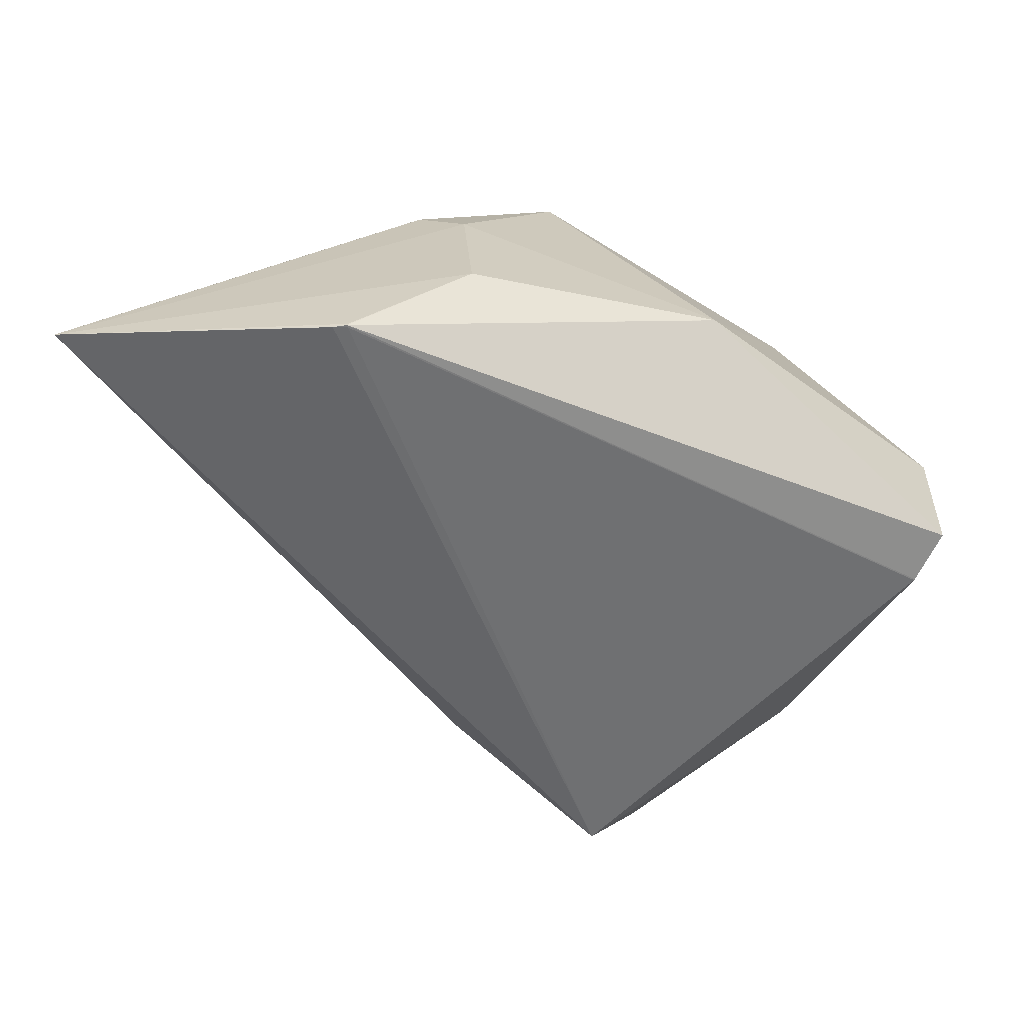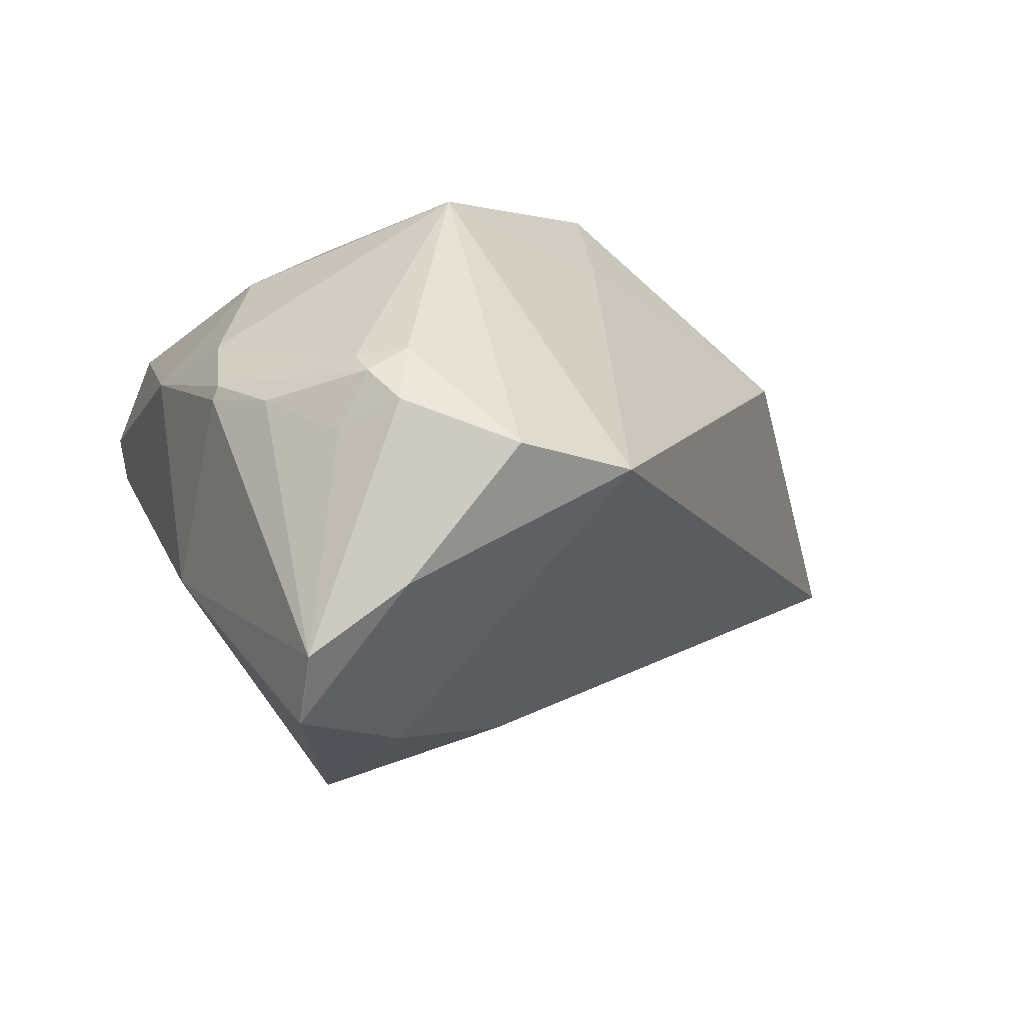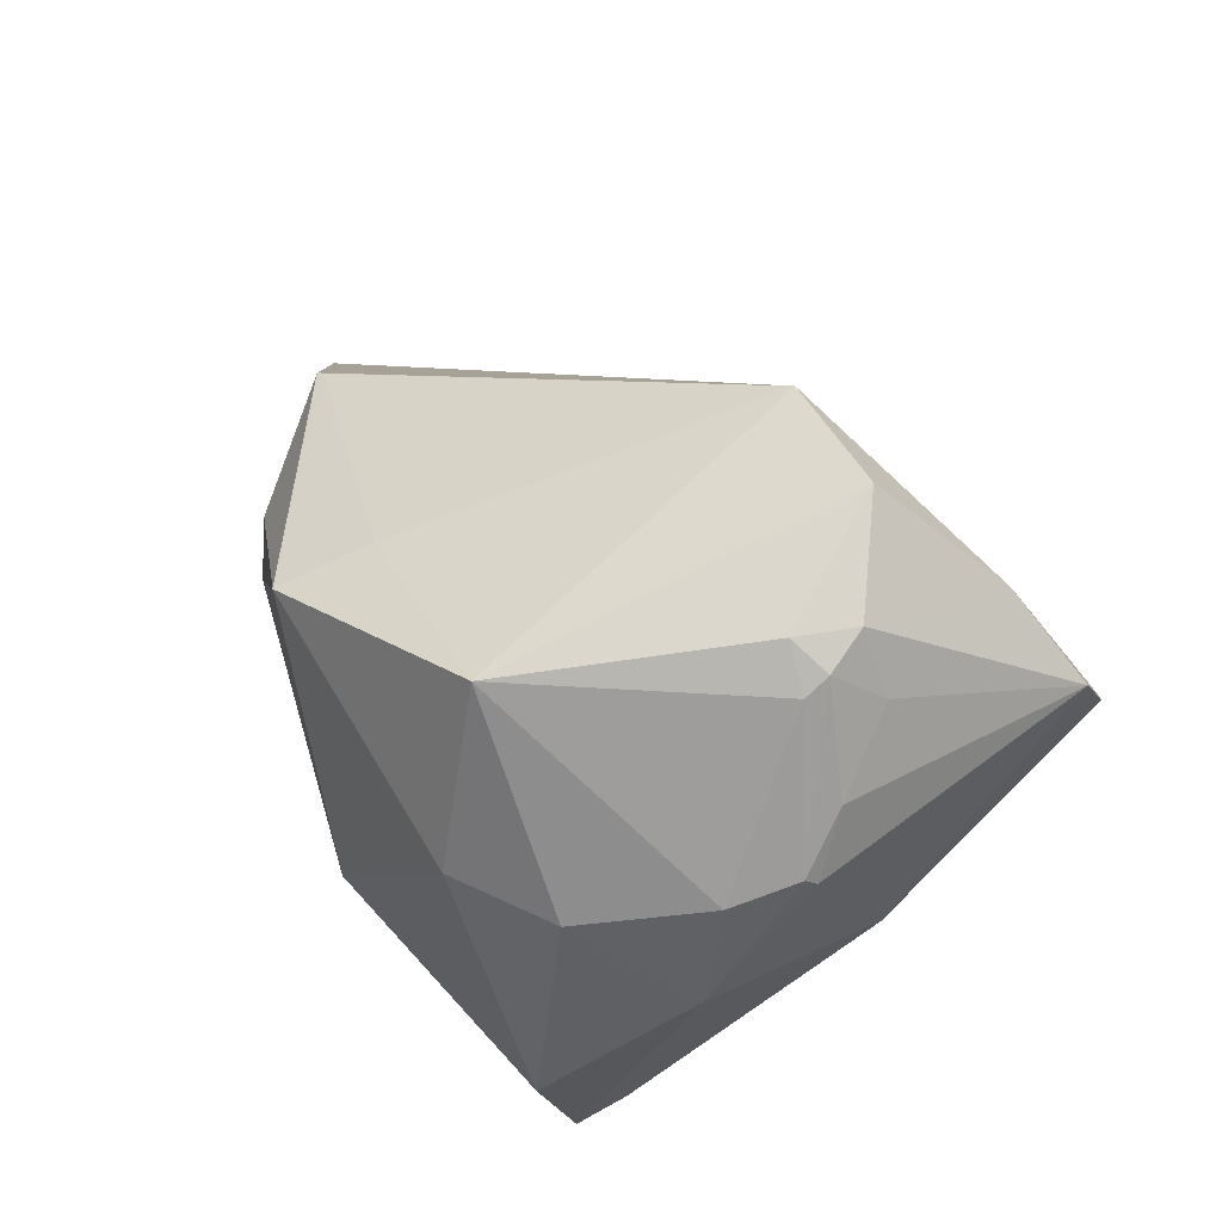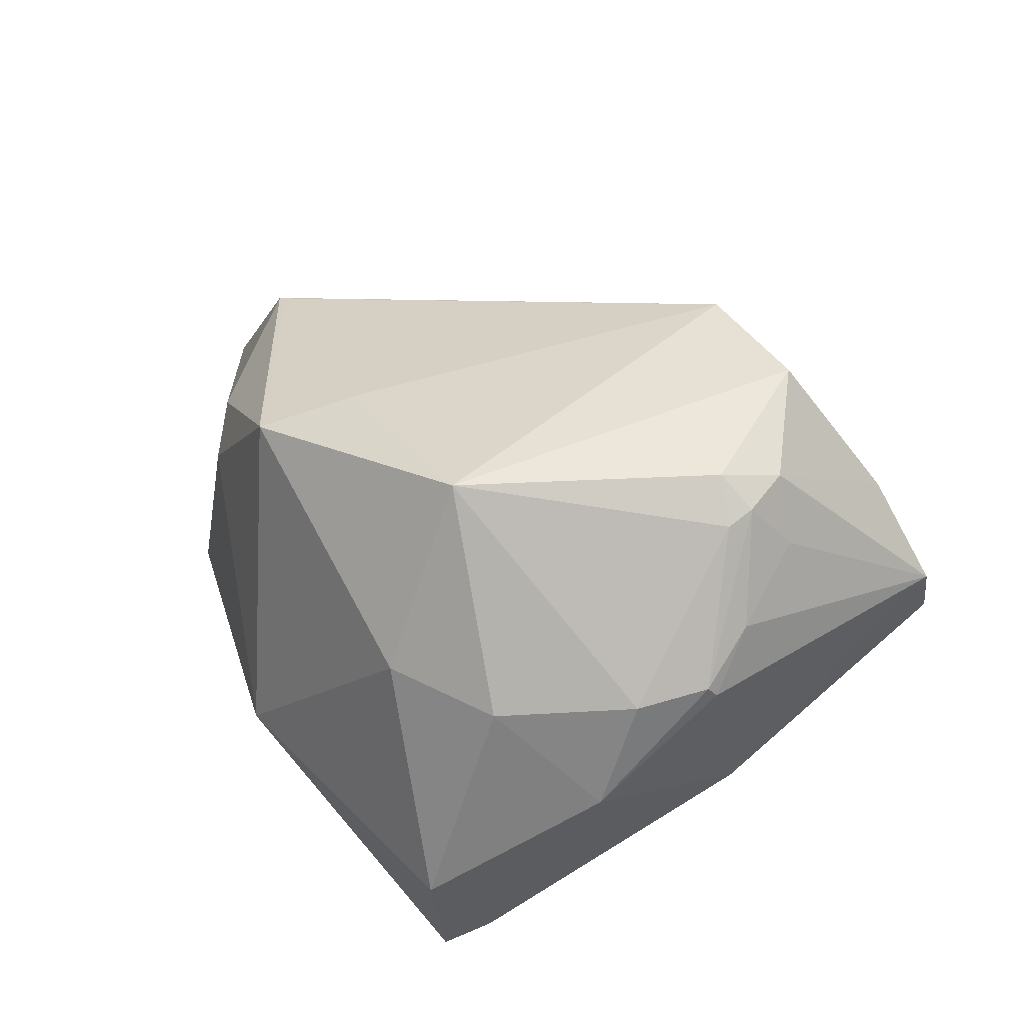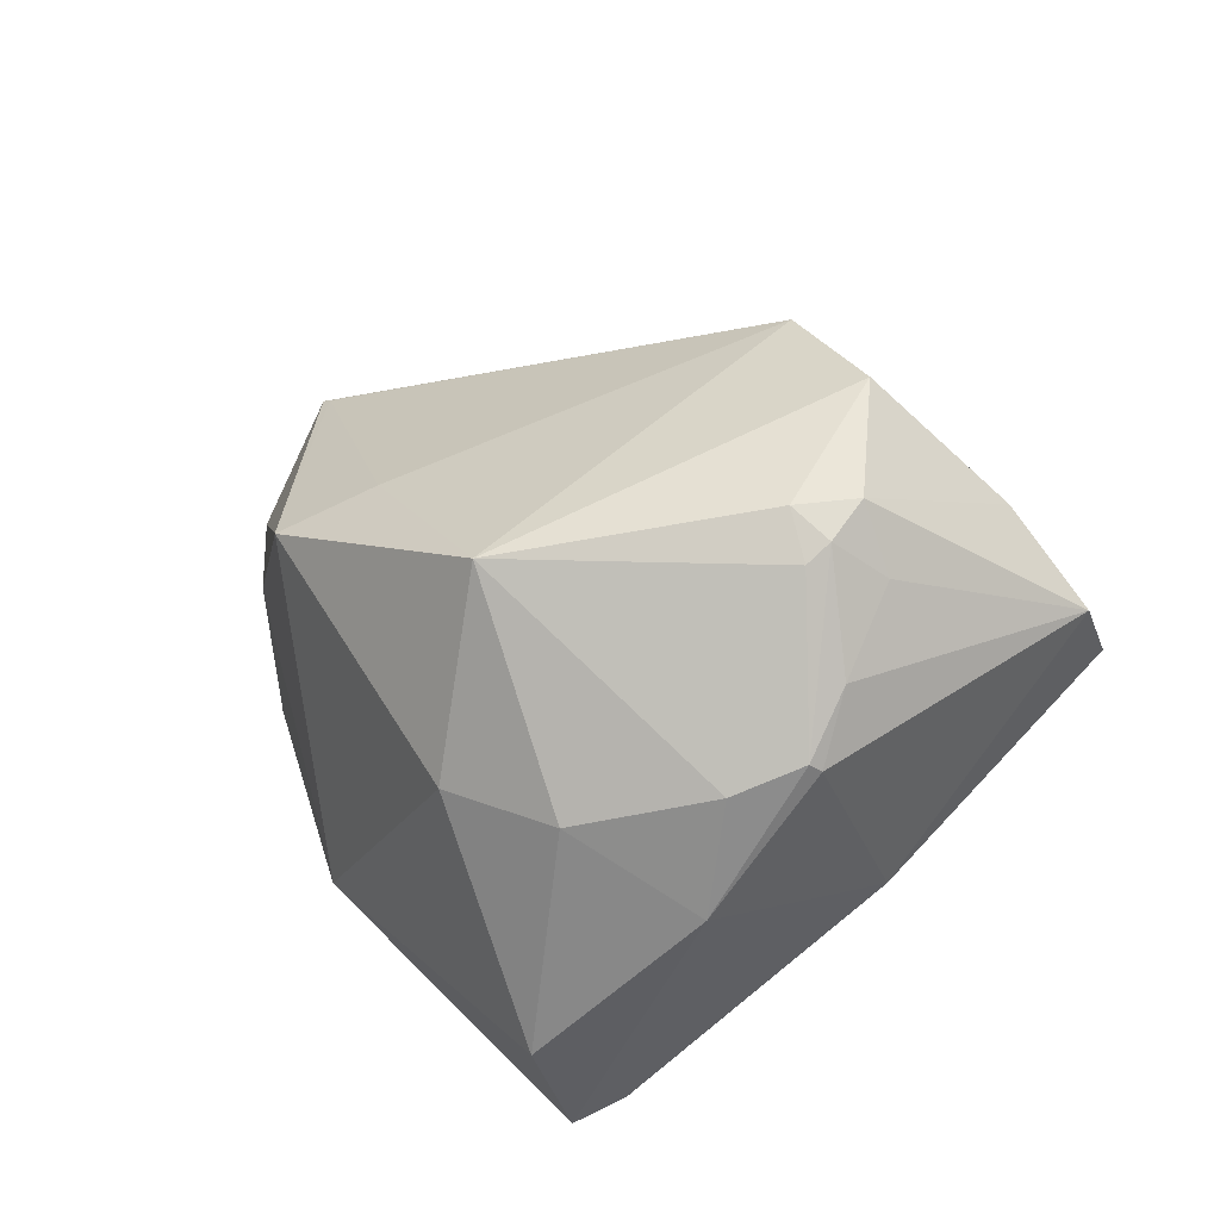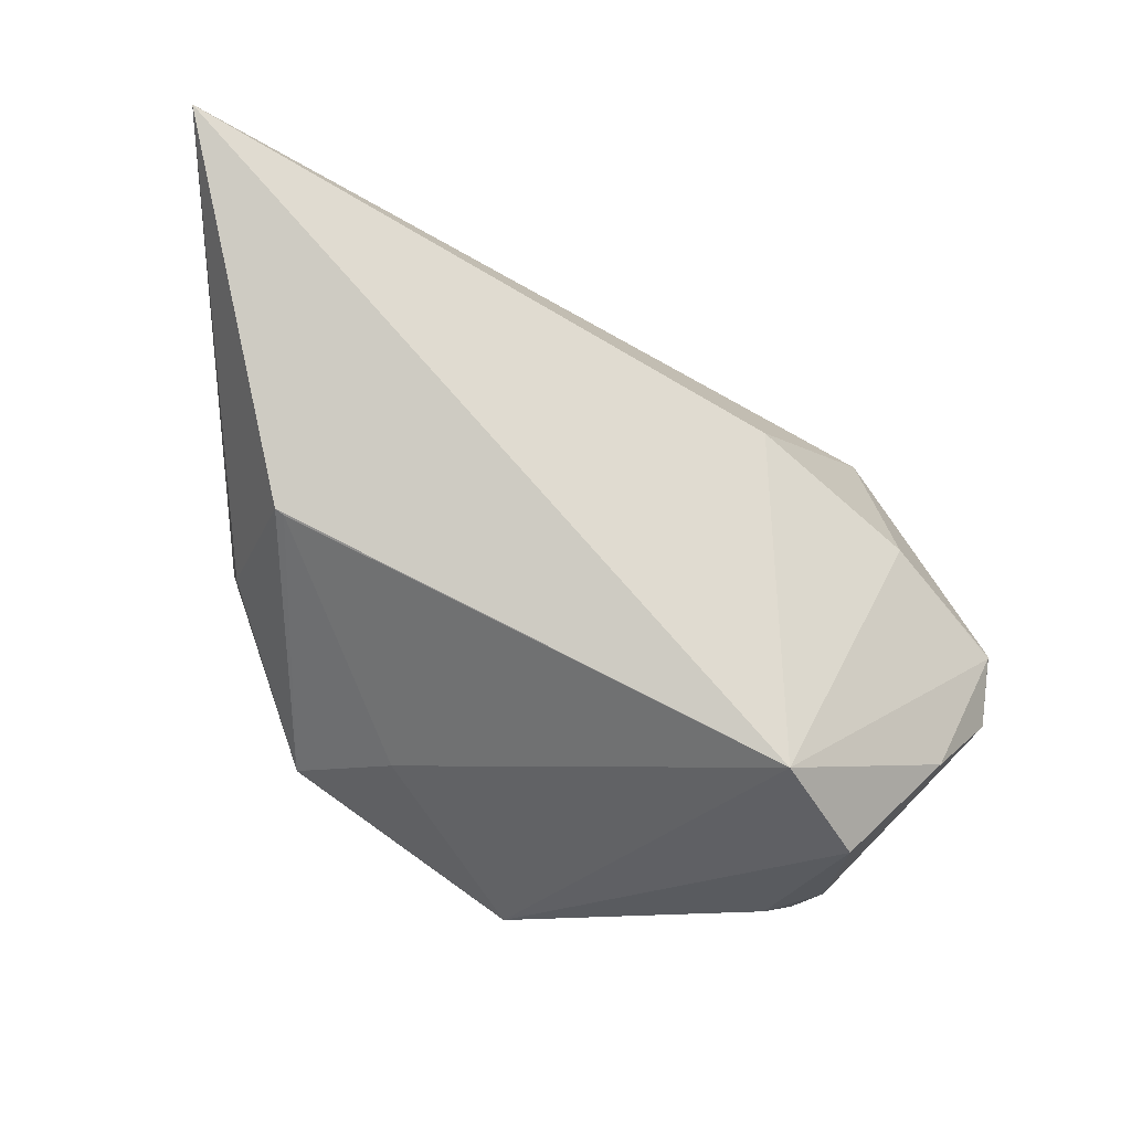
<metadata>
{"format":"obj","ext":"obj","renderer":"f3d","projection":"perspective","resolution":1024,"background":"white","views":[{"elev":58.7,"azim":87.2,"up":"+Y"},{"elev":-77.3,"azim":-114.2,"up":"+Y"},{"elev":-26.4,"azim":-52.3,"up":"+Z"},{"elev":-38.5,"azim":-63.5,"up":"+Z"},{"elev":-42.9,"azim":-52.7,"up":"+Z"},{"elev":53.7,"azim":-62.6,"up":"+Z"}]}
</metadata>
<code>
o
v -39.62 191 8.914
v -39.86 191.7 3.089
v -48.57 181.1 123.5
v -39.86 191.7 3.089
v -40.79 191.2 2.672
v -48.57 181.1 123.5
v -39.62 191 8.914
v -39.38 190.7 2.86
v -39.86 191.7 3.089
v -40.79 191.2 2.672
v -81.31 167.9 -48.91
v -48.57 181.1 123.5
v -39.86 191.7 3.089
v -81.31 167.9 -48.91
v -40.79 191.2 2.672
v -153.1 88.61 33.74
v -48.57 181.1 123.5
v -155.1 112.4 -27.09
v -81.31 167.9 -48.91
v -142.6 123.7 -47.21
v -48.57 181.1 123.5
v -48.57 181.1 123.5
v -142.6 123.7 -47.21
v -155.1 112.4 -27.09
v -153.1 88.61 33.74
v -155.1 112.4 -27.09
v -193.2 66.47 -89.05
v -153.1 88.61 33.74
v -193.3 66.3 -89.47
v -153 84.77 31.78
v -153.1 88.61 33.74
v -193.2 66.47 -89.05
v -193.3 66.3 -89.47
v -142.6 123.7 -47.21
v -193.3 66.3 -89.47
v -155.1 112.4 -27.09
v -155.1 112.4 -27.09
v -193.3 66.3 -89.47
v -193.2 66.47 -89.05
v -142.6 123.7 -47.21
v -193.3 66.26 -89.61
v -193.3 66.3 -89.47
v -39.62 191 8.914
v -48.57 181.1 123.5
v 72.37 -76.17 -96.63
v -39.62 191 8.914
v 72.37 -76.17 -96.63
v -39.38 190.7 2.86
v -39.86 191.7 3.089
v 12.32 54.27 -241.2
v -0.06523 70.69 -252.9
v -39.38 190.7 2.86
v 12.58 53.87 -240.8
v -39.86 191.7 3.089
v -39.86 191.7 3.089
v 12.58 53.87 -240.8
v 12.32 54.27 -241.2
v 72.37 -76.17 -96.63
v 12.58 53.87 -240.8
v -39.38 190.7 2.86
v -81.31 167.9 -48.91
v -76.12 134.4 -154.2
v -142.6 123.7 -47.21
v -142.6 123.7 -47.21
v -76.12 134.4 -154.2
v -193.3 66.26 -89.61
v -39.86 191.7 3.089
v -76.12 134.4 -154.2
v -81.31 167.9 -48.91
v -39.86 191.7 3.089
v -0.06523 70.69 -252.9
v -76.07 134.3 -154.3
v -39.86 191.7 3.089
v -76.07 134.3 -154.3
v -76.12 134.4 -154.2
v -193.3 66.3 -89.47
v -179.5 27.11 -76.06
v -153 84.77 31.78
v -193.3 66.26 -89.61
v -179.5 27.11 -76.06
v -193.3 66.3 -89.47
v -0.06523 70.69 -252.9
v -46.22 53.99 -253.3
v -76.07 134.3 -154.3
v -76.07 134.3 -154.3
v -46.22 53.99 -253.3
v -76.12 134.4 -154.2
v -193.3 66.26 -89.61
v -186.2 -28.34 -152.6
v -179.5 27.11 -76.06
v -48.57 181.1 123.5
v 23.92 -48.64 -34.07
v 72.37 -76.17 -96.63
v 72.37 -76.17 -96.63
v 25.86 -117.5 -80.27
v 20.54 -168.1 -124
v 23.92 -48.64 -34.07
v 25.86 -117.5 -80.27
v 72.37 -76.17 -96.63
v 19.3 -168.4 -123.5
v 20.54 -168.1 -124
v 25.86 -117.5 -80.27
v 19.3 -168.4 -123.5
v -10.18 -178.8 -132.3
v 20.54 -168.1 -124
v -76.12 134.4 -154.2
v -134.5 28.11 -195.9
v -193.3 66.26 -89.61
v -46.22 53.99 -253.3
v -134.5 28.11 -195.9
v -76.12 134.4 -154.2
v -193.3 66.26 -89.61
v -134.5 28.11 -195.9
v -186.2 -28.34 -152.6
v -153.1 88.61 33.74
v -125.3 -129.1 -39.34
v -48.57 181.1 123.5
v -153.1 88.61 33.74
v -153 84.77 31.78
v -125.3 -129.1 -39.34
v -179.5 27.11 -76.06
v -125.3 -129.1 -39.34
v -153 84.77 31.78
v -186.2 -28.34 -152.6
v -125.3 -129.1 -39.34
v -179.5 27.11 -76.06
v -48.57 181.1 123.5
v -125.3 -129.1 -39.34
v 23.92 -48.64 -34.07
v 23.92 -48.64 -34.07
v -125.3 -129.1 -39.34
v 25.86 -117.5 -80.27
v 19.3 -168.4 -123.5
v 25.86 -117.5 -80.27
v -125.3 -129.1 -39.34
v 72.37 -76.17 -96.63
v 13.94 -68.9 -193.4
v 12.58 53.87 -240.8
v 72.37 -76.17 -96.63
v 20.54 -168.1 -124
v 13.94 -68.9 -193.4
v 12.58 53.87 -240.8
v 13.94 -68.9 -193.4
v 12.32 54.27 -241.2
v -10.18 -178.8 -132.3
v 13.94 -68.9 -193.4
v 20.54 -168.1 -124
v -186.2 -28.34 -152.6
v -122.2 -158.9 -88.5
v -125.3 -129.1 -39.34
v 19.3 -168.4 -123.5
v -52.98 -173.2 -107.3
v -10.18 -178.8 -132.3
v 19.3 -168.4 -123.5
v -125.3 -129.1 -39.34
v -52.98 -173.2 -107.3
v -122.2 -158.9 -88.5
v -52.98 -173.2 -107.3
v -125.3 -129.1 -39.34
v -186.2 -28.34 -152.6
v -134 -128.7 -145.1
v -122.2 -158.9 -88.5
v -52.98 -173.2 -107.3
v -116.9 -148.8 -140.2
v -10.18 -178.8 -132.3
v -122.2 -158.9 -88.5
v -116.9 -148.8 -140.2
v -52.98 -173.2 -107.3
v -134 -128.7 -145.1
v -116.9 -148.8 -140.2
v -122.2 -158.9 -88.5
v -46.22 53.99 -253.3
v -112.8 -11.02 -219.4
v -134.5 28.11 -195.9
v -134.5 28.11 -195.9
v -112.8 -11.02 -219.4
v -186.2 -28.34 -152.6
v -134 -128.7 -145.1
v -120.2 -136.2 -156.7
v -116.9 -148.8 -140.2
v 12.32 54.27 -241.2
v -57.61 -34.98 -238.2
v -0.06523 70.69 -252.9
v 13.94 -68.9 -193.4
v -57.61 -34.98 -238.2
v 12.32 54.27 -241.2
v -0.06523 70.69 -252.9
v -57.61 -34.98 -238.2
v -46.22 53.99 -253.3
v -46.22 53.99 -253.3
v -57.61 -34.98 -238.2
v -112.8 -11.02 -219.4
v -186.2 -28.34 -152.6
v -121.7 -126 -163.5
v -134 -128.7 -145.1
v -134 -128.7 -145.1
v -121.7 -126 -163.5
v -120.2 -136.2 -156.7
v -116.9 -148.8 -140.2
v -92.69 -142.5 -157.6
v -10.18 -178.8 -132.3
v -120.2 -136.2 -156.7
v -92.69 -142.5 -157.6
v -116.9 -148.8 -140.2
v -112.8 -11.02 -219.4
v -90.87 -68.13 -219.5
v -186.2 -28.34 -152.6
v -186.2 -28.34 -152.6
v -90.87 -68.13 -219.5
v -121.7 -126 -163.5
v -57.61 -34.98 -238.2
v -90.87 -68.13 -219.5
v -112.8 -11.02 -219.4
v -121.7 -126 -163.5
v -80.48 -96.63 -211.8
v -120.2 -136.2 -156.7
v -90.87 -68.13 -219.5
v -80.48 -96.63 -211.8
v -121.7 -126 -163.5
v -57.61 -34.98 -238.2
v -80.48 -96.63 -211.8
v -90.87 -68.13 -219.5
v -10.18 -178.8 -132.3
v -74.06 -97.91 -211.4
v 13.94 -68.9 -193.4
v 13.94 -68.9 -193.4
v -74.06 -97.91 -211.4
v -57.61 -34.98 -238.2
v -57.61 -34.98 -238.2
v -74.06 -97.91 -211.4
v -80.48 -96.63 -211.8
v -120.2 -136.2 -156.7
v -87.32 -118.1 -190.3
v -92.69 -142.5 -157.6
v -80.48 -96.63 -211.8
v -87.32 -118.1 -190.3
v -120.2 -136.2 -156.7
v -92.69 -142.5 -157.6
v -87.32 -118.1 -190.3
v -10.18 -178.8 -132.3
v -10.18 -178.8 -132.3
v -87.32 -118.1 -190.3
v -74.06 -97.91 -211.4
v -74.06 -97.91 -211.4
v -87.32 -118.1 -190.3
v -80.48 -96.63 -211.8
f 1 2 3
f 4 5 6
f 7 8 9
f 10 11 12
f 13 14 15
f 16 17 18
f 19 20 21
f 22 23 24
f 25 26 27
f 28 29 30
f 31 32 33
f 34 35 36
f 37 38 39
f 40 41 42
f 43 44 45
f 46 47 48
f 49 50 51
f 52 53 54
f 55 56 57
f 58 59 60
f 61 62 63
f 64 65 66
f 67 68 69
f 70 71 72
f 73 74 75
f 76 77 78
f 79 80 81
f 82 83 84
f 85 86 87
f 88 89 90
f 91 92 93
f 94 95 96
f 97 98 99
f 100 101 102
f 103 104 105
f 106 107 108
f 109 110 111
f 112 113 114
f 115 116 117
f 118 119 120
f 121 122 123
f 124 125 126
f 127 128 129
f 130 131 132
f 133 134 135
f 136 137 138
f 139 140 141
f 142 143 144
f 145 146 147
f 148 149 150
f 151 152 153
f 154 155 156
f 157 158 159
f 160 161 162
f 163 164 165
f 166 167 168
f 169 170 171
f 172 173 174
f 175 176 177
f 178 179 180
f 181 182 183
f 184 185 186
f 187 188 189
f 190 191 192
f 193 194 195
f 196 197 198
f 199 200 201
f 202 203 204
f 205 206 207
f 208 209 210
f 211 212 213
f 214 215 216
f 217 218 219
f 220 221 222
f 223 224 225
f 226 227 228
f 229 230 231
f 232 233 234
f 235 236 237
f 238 239 240
f 241 242 243
f 244 245 246

</code>
